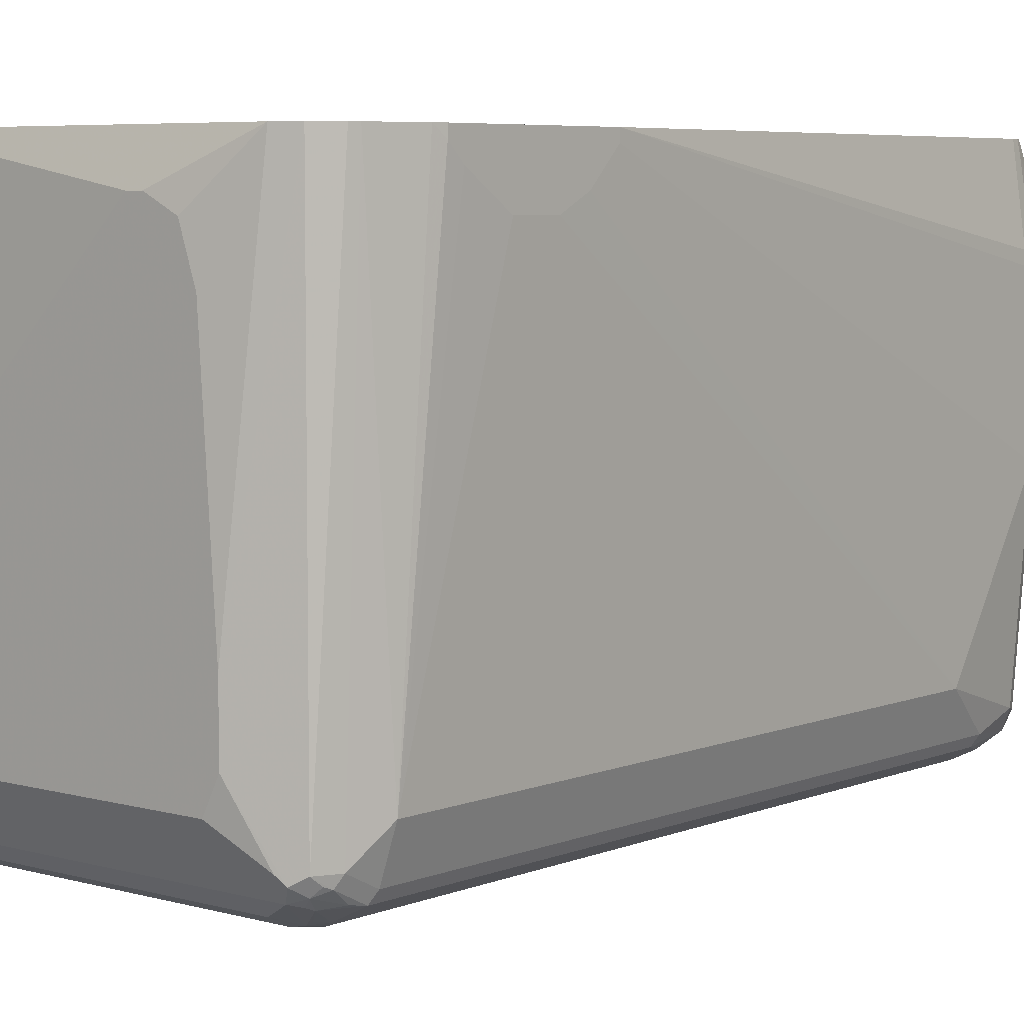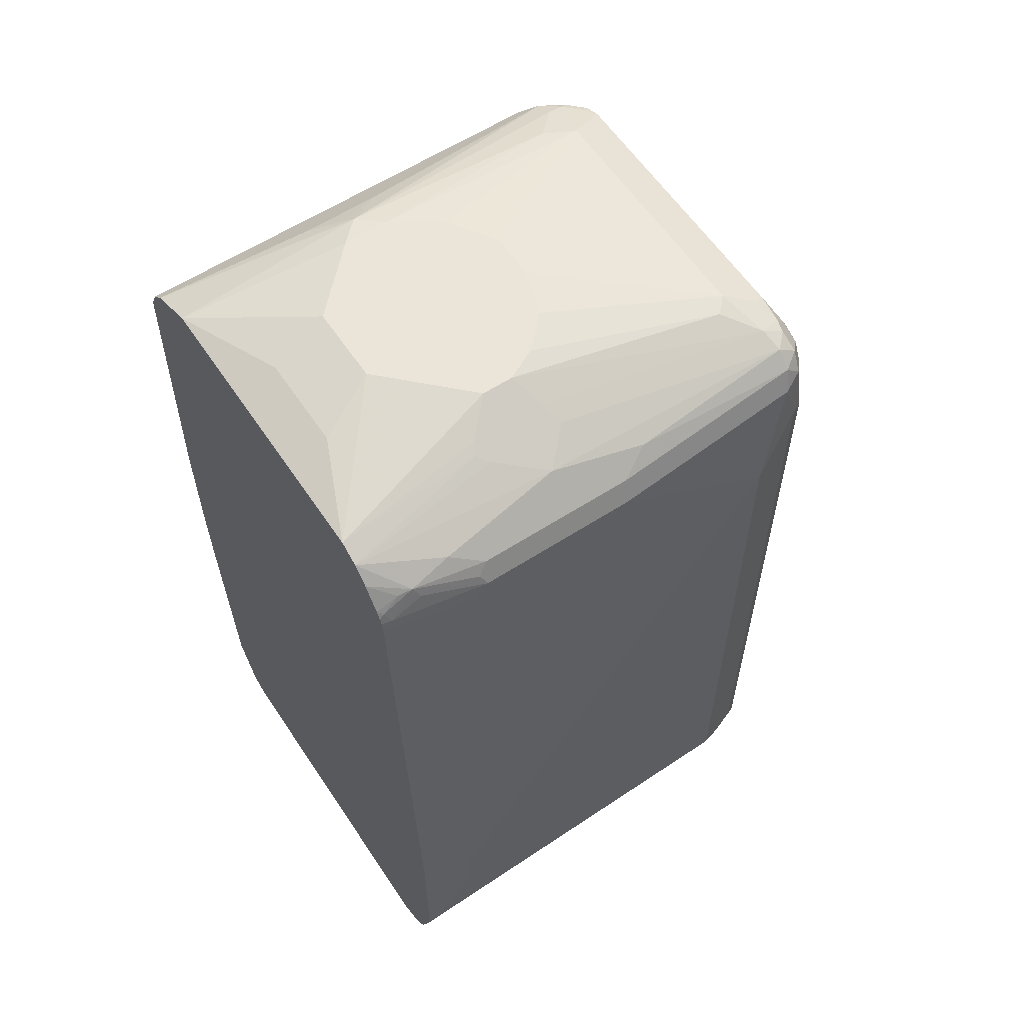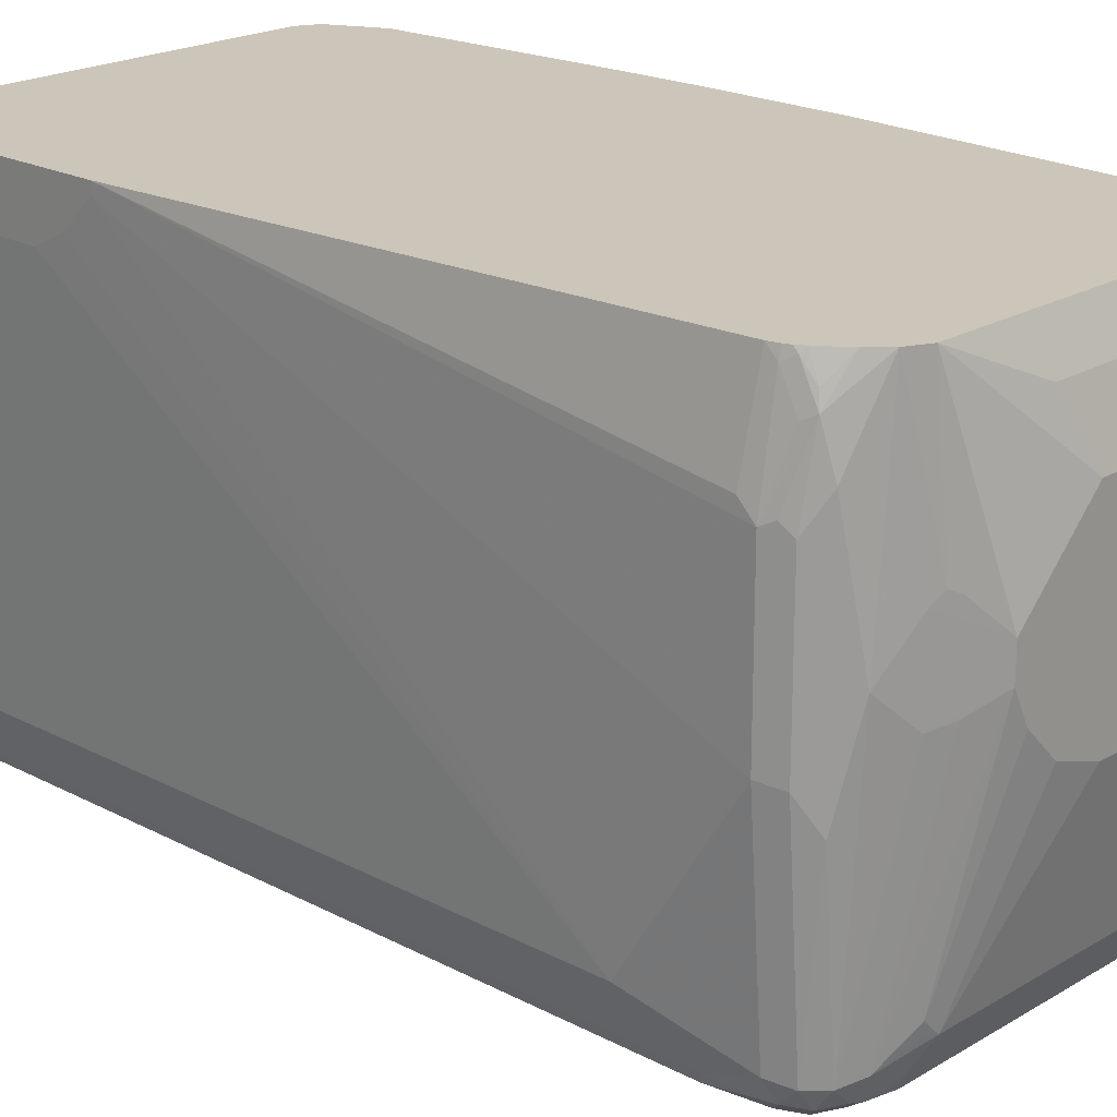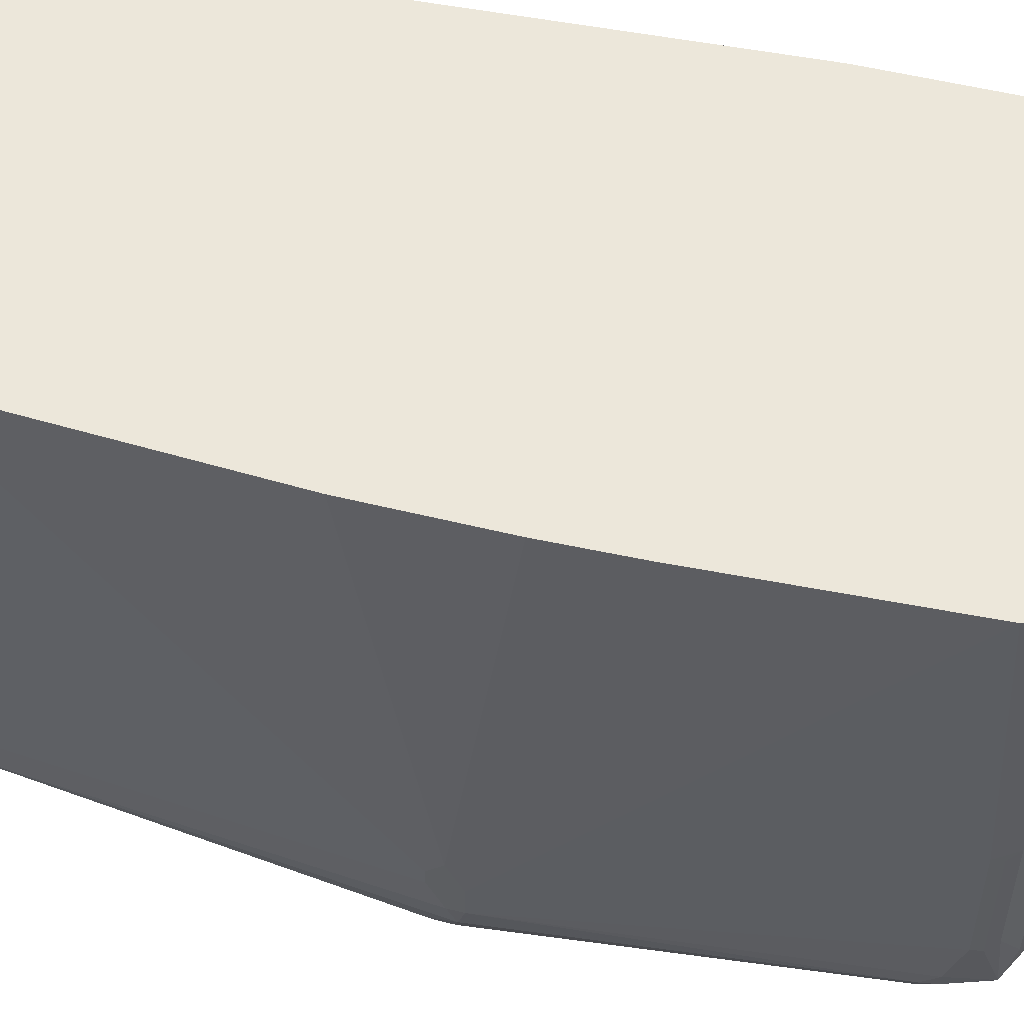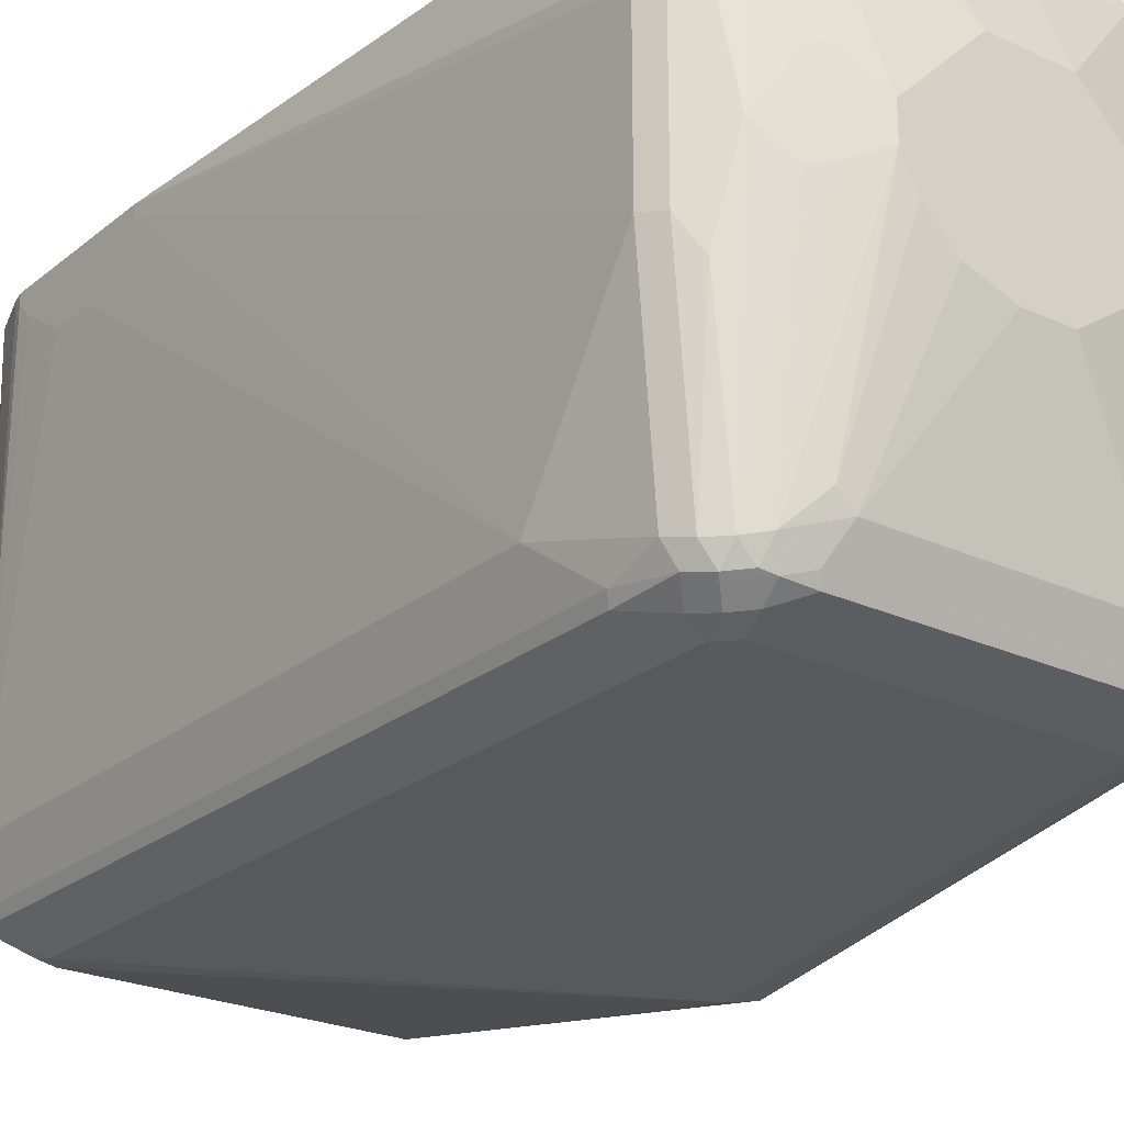
<metadata>
{"format":"obj","ext":"obj","renderer":"f3d","projection":"perspective","resolution":1024,"background":"white","views":[{"elev":6.0,"azim":40.0,"up":"+Z"},{"elev":59.6,"azim":56.4,"up":"+Y"},{"elev":20.9,"azim":133.4,"up":"+Z"},{"elev":51.9,"azim":-74.8,"up":"+Z"},{"elev":-24.1,"azim":142.6,"up":"+Z"}]}
</metadata>
<code>
v -0.2054 -0.5415 -0.1745
v 0.2241 -0.5415 -0.1745
v -0.2182 -0.5351 -0.1745
v -0.2054 -0.5415 -0.6909
v -0.112 -0.5602 -0.5415
v -0.09335 -0.5602 -0.4108
v -0.07469 -0.5602 -0.3922
v 0.09335 -0.5602 -0.2241
v 0.2283 -0.5394 -0.1745
v 0.112 -0.5602 -0.2241
v 0.1494 -0.5602 -0.2428
v 0.168 -0.5602 -0.2988
v 0.1867 -0.5602 -0.5788
v -0.2303 -0.5291 -0.1745
v -0.2303 -0.5291 -0.6846
v -0.2178 -0.5352 -0.6971
v -0.1867 -0.5415 -0.7283
v -0.07469 -0.5602 -0.6909
v -0.112 -0.5602 -0.5602
v 0.2489 -0.5291 -0.1745
v 0.1867 -0.5602 -0.6535
v -0.2366 -0.5164 -0.1745
v -0.2489 -0.5103 -0.498
v -0.2489 -0.5103 -0.6473
v -0.2365 -0.5166 -0.7345
v -0.1992 -0.5352 -0.7345
v -0.1961 -0.5321 -0.7423
v -0.1867 -0.5291 -0.7531
v 0.168 -0.5602 -0.6909
v 0.2334 -0.5368 -0.7376
v 0.2489 -0.5291 -0.7283
v 0.2722 -0.5081 -0.1745
v 0.2241 -0.5415 -0.7283
v -0.2552 -0.4793 -0.1745
v -0.2614 -0.4668 -0.1745
v -0.2614 -0.4854 -0.5042
v -0.2552 -0.4979 -0.5104
v -0.2552 -0.4979 -0.6598
v -0.2427 -0.5042 -0.7283
v -0.2567 -0.4668 -0.7306
v -0.2334 -0.5135 -0.7423
v -0.1867 -0.5103 -0.7718
v 0.2241 -0.5291 -0.7531
v 0.2427 -0.5228 -0.7469
v 0.252 -0.5181 -0.7376
v 0.2552 -0.5103 -0.7407
v 0.2552 -0.5166 -0.7283
v 0.277 -0.4992 -0.1745
v 0.2749 -0.5035 -0.1745
v -0.2769 -0.1867 -0.1745
v -0.2988 -0.03729 -0.6909
v -0.2614 -0.4854 -0.6535
v -0.2552 -0.4793 -0.7158
v -0.2614 -0.4668 -0.7096
v -0.2614 -0.4481 -0.7283
v -0.2552 -0.4481 -0.7407
v -0.2489 -0.4481 -0.7531
v -0.2334 -0.4948 -0.7516
v -0.2241 -0.4668 -0.7726
v -0.2241 -0.5042 -0.7539
v -0.1961 -0.4948 -0.7796
v -0.1867 -0.4979 -0.778
v 0.1867 -0.5103 -0.7718
v 0.2054 -0.4878 -0.7796
v 0.2334 -0.5181 -0.7563
v 0.2365 -0.5103 -0.7593
v 0.252 -0.4901 -0.7563
v 0.2614 -0.5042 -0.7283
v 0.2552 -0.473 -0.7593
v 0.2801 -0.4668 -0.6909
v 0.2957 -0.4433 -0.1745
v -0.2801 -0.08697 -0.1745
v -0.2988 -0.01864 -0.6535
v -0.2988 -0.03729 -0.7283
v -0.2941 -0.02797 -0.7563
v -0.2303 -0.4481 -0.7718
v -0.2334 -0.4761 -0.7609
v -0.2676 -0.01864 -0.8091
v -0.2241 -0.01864 -0.8473
v -0.2147 -0.009322 -0.8543
v -0.2147 -0.4574 -0.7796
v -0.2054 -0.4481 -0.7843
v -0.1867 -0.4854 -0.7843
v 0.1867 -0.4854 -0.7843
v 0.1867 -0.4979 -0.778
v 0.2147 -0.4901 -0.7749
v 0.2054 -0.4668 -0.7843
v 0.2178 -0.473 -0.778
v 0.2614 -0.4668 -0.7469
v 0.2552 0.3858 -0.7593
v 0.2988 -0.3548 -0.2428
v 0.2988 -0.4107 -0.2054
v 0.2988 -0.4295 -0.1868
v 0.2801 0.3174 -0.6909
v 0.2988 -0.4295 -0.1745
v -0.2801 0.07469 -0.1745
v -0.2988 0 -0.6722
v -0.2988 -0.01864 -0.7283
v -0.2739 -0.01864 -0.7967
v -0.2614 0.4295 -0.7283
v -0.2801 0 -0.7843
v -0.2739 0 -0.7967
v -0.2489 -0.01864 -0.8278
v -0.2676 0 -0.8091
v -0.2303 0.4295 -0.7718
v -0.2054 0.4295 -0.7843
v -0.1867 0.4481 -0.7843
v -0.1867 -0.01864 -0.859
v 0.2054 0.4295 -0.7843
v 0.2614 0.3921 -0.7469
v 0.2303 0.4356 -0.7718
v 0.252 0.4202 -0.7563
v 0.2489 0.4544 -0.7531
v 0.2988 -0.2987 -0.2428
v 0.2614 0.4481 -0.7283
v 0.2801 0.4481 -0.4856
v 0.2988 -0.2241 -0.1868
v 0.2988 -0.2613 -0.2241
v 0.2988 -0.2241 -0.1745
v -0.2614 0.4481 -0.1745
v -0.2988 0 -0.6909
v -0.2614 0.4481 -0.6909
v -0.2567 0.4574 -0.7002
v -0.2567 0.4388 -0.7376
v -0.2754 0.009322 -0.7936
v -0.2489 0.4295 -0.7531
v -0.2287 0.4574 -0.7563
v -0.21 0.4574 -0.7749
v -0.2077 0.4481 -0.7796
v -0.1929 0.4605 -0.778
v -0.1805 0.473 -0.7718
v 0.1867 0.4481 -0.7843
v 0.2147 0.4574 -0.7749
v 0.2272 0.4512 -0.7687
v 0.2334 0.4761 -0.7563
v 0.2489 0.473 -0.7345
v 0.2676 0.473 -0.4918
v 0.2739 0.4605 -0.4793
v 0.2801 0.4481 -0.2988
v 0.2801 0.4295 -0.2801
v 0.2614 0.4358 -0.1745
v -0.2593 0.4524 -0.1745
v -0.2552 0.4605 -0.6909
v -0.2489 0.473 -0.6909
v -0.2497 0.4668 -0.7096
v -0.2381 0.4761 -0.7189
v -0.2287 0.4761 -0.7376
v -0.2427 0.4481 -0.7469
v -0.21 0.4948 -0.7376
v -0.1914 0.4948 -0.7563
v -0.1742 0.4979 -0.7593
v 0.1929 0.473 -0.7718
v 0.2085 0.4699 -0.7687
v 0.1961 0.4948 -0.7563
v 0.2116 0.4917 -0.7531
v 0.2303 0.4917 -0.7345
v 0.2489 0.4917 -0.529
v 0.2676 0.473 -0.305
v 0.2739 0.4605 -0.2926
v 0.2552 0.4793 -0.2179
v 0.2614 0.4668 -0.2241
v 0.2614 0.4481 -0.1868
v 0.2587 0.4481 -0.1745
v -0.2489 0.473 -0.1745
v -0.1929 0.5291 -0.4482
v -0.2303 0.4917 -0.7096
v -0.2077 0.4994 -0.7283
v -0.189 0.4994 -0.7469
v -0.168 0.5042 -0.7469
v 0.1618 0.4979 -0.7593
v 0.168 0.5042 -0.7469
v 0.1494 0.5228 -0.7096
v 0.2054 0.5042 -0.7283
v 0.1929 0.5291 -0.4544
v 0.2303 0.5103 -0.4171
v 0.2489 0.4917 -0.2677
v 0.2116 0.5103 -0.1745
v 0.2303 0.4917 -0.1745
v 0.252 0.4761 -0.2008
v 0.2552 0.4605 -0.1806
v 0.2558 0.4555 -0.1745
v -0.2303 0.4917 -0.1745
v -0.1929 0.5291 -0.3548
v -0.168 0.5485 -0.3922
v -0.1587 0.5555 -0.4015
v -0.2054 0.5042 -0.7096
v -0.1494 0.5228 -0.7096
v 0.168 0.5228 -0.6909
v 0.1649 0.5197 -0.7065
v 0.01866 0.5602 -0.5228
v 0.07469 0.5602 -0.5042
v 0.09335 0.5602 -0.4856
v 0.1307 0.5602 -0.4295
v 0.168 0.5415 -0.4482
v 0.1929 0.5291 -0.3611
v 0.2113 0.5105 -0.1745
v 0.2505 0.4642 -0.1745
v -0.226 0.4939 -0.1745
v -0.1762 0.5187 -0.1745
v -0.168 0.5228 -0.1745
v -0.1307 0.5602 -0.3735
v -0.1307 0.5602 -0.4295
v -0.168 0.5228 -0.6722
v -0.09335 0.5602 -0.4856
v -0.03732 0.5602 -0.5228
v 0.112 0.5602 -0.4669
v 0.1307 0.5602 -0.3922
v 0.168 0.5415 -0.3548
v 0.1805 0.5352 -0.3486
v 0.1931 0.5196 -0.1745
v 0.1867 0.5228 -0.1745
v -0.03732 0.5415 -0.2241
v -0.05598 0.5602 -0.2988
v -0.09335 0.5602 -0.3361
v 0.07469 0.5602 -0.3361
v 0.03732 0.5602 -0.2988
v 0.07469 0.5415 -0.2241
f 1 2 9
f 128 130 129
f 128 150 130
f 127 150 128
f 127 149 150
f 127 147 149
f 127 148 147
f 124 127 126
f 124 148 127
f 124 147 148
f 124 146 147
f 124 145 146
f 123 145 124
f 123 144 145
f 123 143 144
f 122 143 123
f 122 142 143
f 120 142 122
f 119 140 141
f 119 139 140
f 116 119 117
f 116 139 119
f 116 159 139
f 116 138 159
f 130 150 151
f 116 137 138
f 130 151 131
f 133 152 153
f 144 183 165
f 144 164 183
f 142 144 143
f 142 164 144
f 141 162 163
f 139 141 140
f 139 162 141
f 139 161 162
f 139 160 161
f 139 159 160
f 137 159 138
f 137 158 159
f 137 176 158
f 137 175 176
f 137 157 175
f 136 157 137
f 136 156 157
f 135 153 154
f 135 156 136
f 135 155 156
f 135 154 155
f 133 135 134
f 133 153 135
f 132 152 133
f 144 165 166
f 115 137 116
f 113 135 136
f 100 124 125
f 100 123 124
f 100 122 123
f 98 122 100
f 98 121 122
f 97 122 121
f 97 120 122
f 96 120 97
f 94 118 114
f 94 117 118
f 94 116 117
f 94 115 116
f 94 110 115
f 91 93 92
f 91 95 93
f 91 119 95
f 91 117 119
f 91 118 117
f 91 114 118
f 90 113 110
f 90 112 113
f 90 111 112
f 87 108 109
f 100 125 101
f 115 136 137
f 101 125 102
f 103 104 105
f 113 134 135
f 111 113 112
f 111 134 113
f 111 133 134
f 110 113 115
f 109 133 111
f 109 132 133
f 108 132 109
f 107 132 108
f 107 152 132
f 107 170 152
f 107 151 170
f 107 131 151
f 107 130 131
f 107 129 130
f 106 129 107
f 105 129 106
f 105 128 129
f 105 127 128
f 105 126 127
f 104 126 105
f 104 124 126
f 104 125 124
f 102 125 104
f 84 108 87
f 144 166 145
f 146 166 147
f 190 204 202
f 190 205 204
f 188 206 193
f 187 204 205
f 187 202 204
f 187 203 202
f 186 203 187
f 185 198 199
f 185 203 186
f 185 202 203
f 185 201 202
f 185 200 201
f 185 199 200
f 183 185 184
f 182 185 183
f 182 198 185
f 180 197 181
f 179 197 180
f 178 197 179
f 176 196 177
f 175 196 176
f 175 195 196
f 174 195 175
f 190 202 201
f 174 207 195
f 190 201 214
f 190 213 216
f 212 216 213
f 212 217 216
f 211 216 217
f 211 215 216
f 209 211 210
f 208 211 209
f 207 211 208
f 207 215 211
f 200 214 201
f 200 213 214
f 200 212 213
f 200 217 212
f 200 211 217
f 196 209 210
f 195 209 196
f 195 208 209
f 195 207 208
f 190 192 191
f 190 206 192
f 190 193 206
f 190 207 193
f 190 215 207
f 190 216 215
f 190 214 213
f 145 166 146
f 174 193 207
f 173 194 174
f 160 178 179
f 160 177 178
f 160 176 177
f 158 160 159
f 158 176 160
f 156 175 157
f 156 174 175
f 156 173 174
f 155 173 156
f 154 173 155
f 154 172 173
f 154 171 172
f 154 170 171
f 152 170 154
f 152 154 153
f 151 171 170
f 151 169 171
f 151 168 169
f 150 168 151
f 150 167 168
f 149 167 150
f 149 166 167
f 147 166 149
f 160 179 180
f 174 194 193
f 160 180 162
f 162 180 163
f 173 193 194
f 173 188 193
f 173 189 188
f 172 206 188
f 172 192 206
f 172 191 192
f 172 190 191
f 172 205 190
f 172 187 205
f 172 189 173
f 172 188 189
f 169 172 171
f 169 187 172
f 168 187 169
f 167 187 168
f 167 186 187
f 166 186 167
f 166 185 186
f 165 185 166
f 165 184 185
f 165 183 184
f 164 182 183
f 163 180 181
f 160 162 161
f 83 108 84
f 113 136 115
f 80 82 81
f 21 29 33
f 20 31 32
f 18 30 29
f 18 28 30
f 17 28 18
f 17 27 28
f 17 26 27
f 16 25 26
f 15 25 16
f 15 24 25
f 14 24 15
f 14 23 24
f 14 22 23
f 13 31 20
f 13 30 31
f 13 21 30
f 9 13 20
f 5 7 6
f 5 8 7
f 5 10 8
f 5 11 10
f 5 12 11
f 5 13 12
f 21 33 30
f 80 103 105
f 22 34 23
f 23 35 36
f 31 49 32
f 31 48 49
f 31 47 48
f 31 46 47
f 31 45 46
f 31 44 45
f 30 44 31
f 30 43 44
f 29 30 33
f 28 43 30
f 28 63 43
f 28 42 63
f 28 41 42
f 27 41 28
f 25 27 26
f 25 41 27
f 25 40 41
f 25 39 40
f 25 38 39
f 24 38 25
f 23 38 24
f 23 37 38
f 23 36 37
f 23 34 35
f 35 50 51
f 5 29 21
f 5 19 18
f 1 142 120
f 1 164 142
f 1 182 164
f 1 198 182
f 1 199 198
f 1 200 199
f 1 211 200
f 1 210 211
f 1 196 210
f 1 177 196
f 1 178 177
f 1 197 178
f 1 181 197
f 1 163 181
f 1 141 163
f 1 119 141
f 1 95 119
f 1 71 95
f 1 48 71
f 1 49 48
f 1 32 49
f 1 20 32
f 1 9 20
f 1 120 96
f 5 18 29
f 1 96 72
f 1 50 35
f 4 15 16
f 4 18 19
f 4 17 18
f 4 26 17
f 4 16 26
f 3 15 4
f 3 14 15
f 2 13 9
f 2 12 13
f 2 11 12
f 2 10 11
f 1 10 2
f 1 8 10
f 1 7 8
f 1 6 7
f 1 5 6
f 1 19 5
f 1 4 19
f 1 3 4
f 1 14 3
f 1 22 14
f 1 34 22
f 1 35 34
f 1 72 50
f 35 51 36
f 5 21 13
f 36 74 52
f 69 90 110
f 69 111 90
f 69 109 111
f 69 87 109
f 69 88 87
f 68 89 70
f 68 69 89
f 66 69 67
f 66 88 69
f 66 86 88
f 64 88 86
f 64 87 88
f 64 84 87
f 64 85 84
f 64 66 65
f 64 86 66
f 63 85 64
f 61 85 62
f 61 84 85
f 61 83 84
f 61 82 83
f 61 81 82
f 59 81 61
f 70 91 92
f 59 80 81
f 70 92 93
f 70 89 110
f 36 51 74
f 80 83 82
f 80 108 83
f 80 107 108
f 80 106 107
f 80 105 106
f 79 103 80
f 78 104 103
f 78 102 104
f 78 99 102
f 76 103 79
f 75 102 99
f 75 101 102
f 75 100 101
f 75 98 100
f 75 99 78
f 74 98 75
f 73 96 97
f 72 96 73
f 71 93 95
f 70 114 91
f 70 94 114
f 70 110 94
f 70 93 71
f 59 79 80
f 69 110 89
f 36 52 38
f 44 65 66
f 44 46 45
f 43 65 44
f 43 64 65
f 43 63 64
f 42 61 62
f 42 85 63
f 42 62 85
f 41 57 58
f 41 60 61
f 41 59 60
f 41 58 59
f 40 57 41
f 40 56 57
f 40 55 56
f 40 54 55
f 40 53 54
f 39 53 40
f 38 53 39
f 38 54 53
f 38 52 54
f 36 38 37
f 59 76 79
f 44 66 67
f 44 67 46
f 41 61 42
f 59 61 60
f 59 77 76
f 46 68 47
f 58 77 59
f 57 103 76
f 57 78 103
f 57 75 78
f 57 77 58
f 57 76 77
f 55 75 56
f 55 74 75
f 54 74 55
f 52 74 54
f 56 75 57
f 46 69 68
f 51 121 98
f 51 97 121
f 51 73 97
f 50 73 51
f 50 72 73
f 48 70 71
f 48 68 70
f 47 68 48
f 51 98 74
f 46 67 69

</code>
